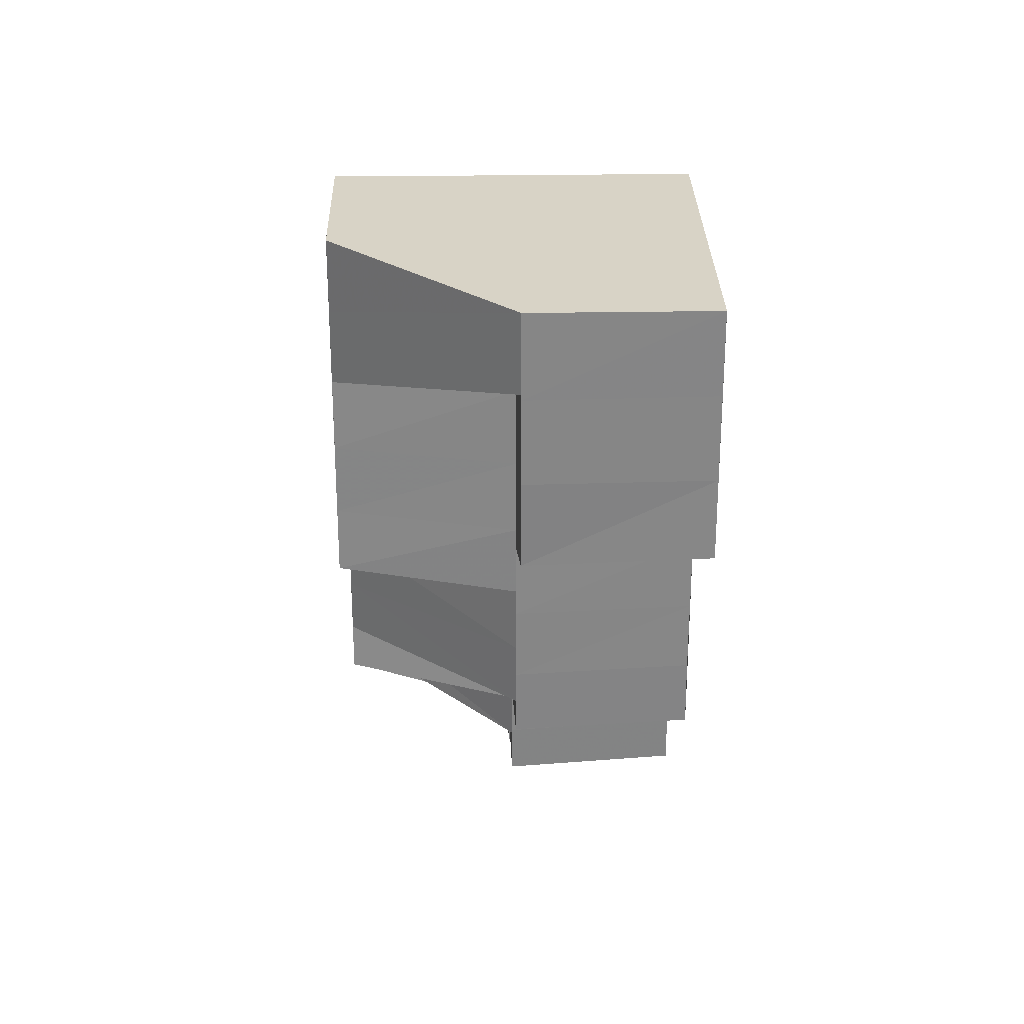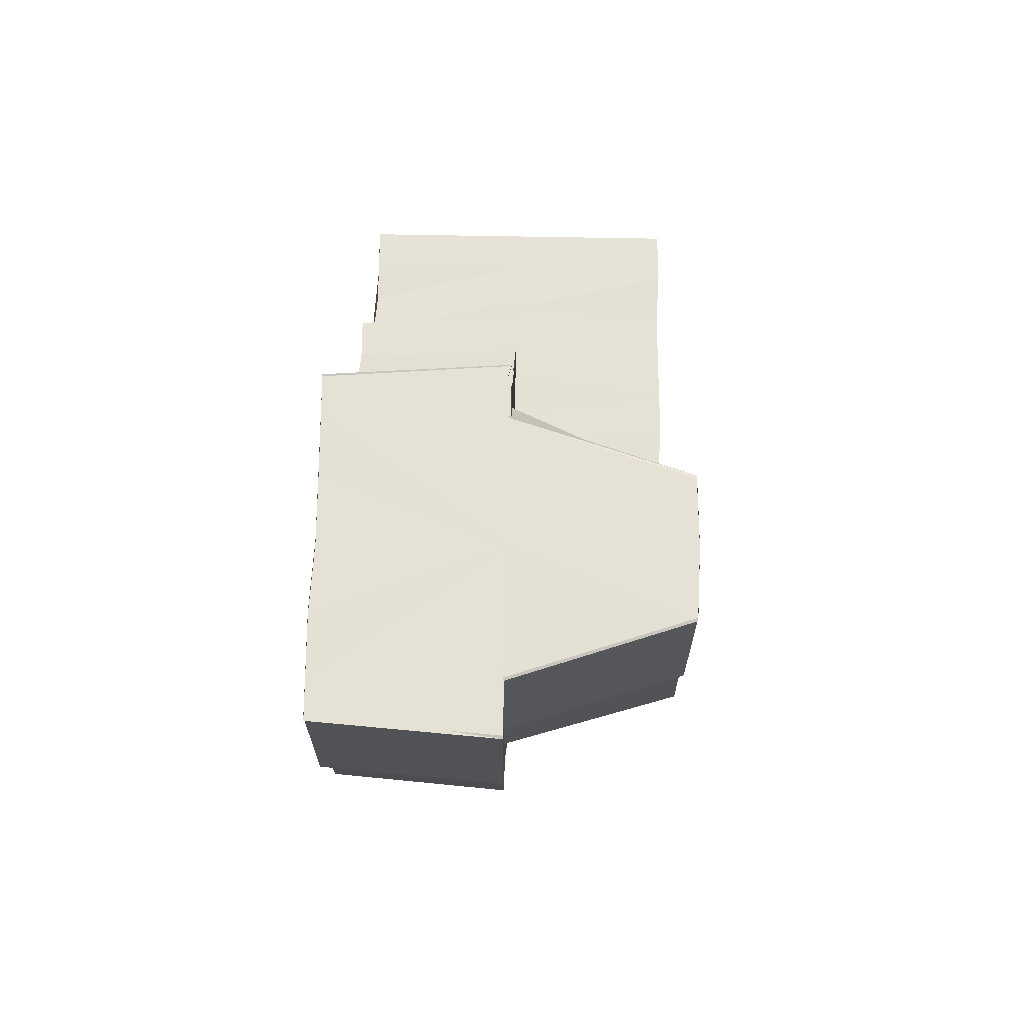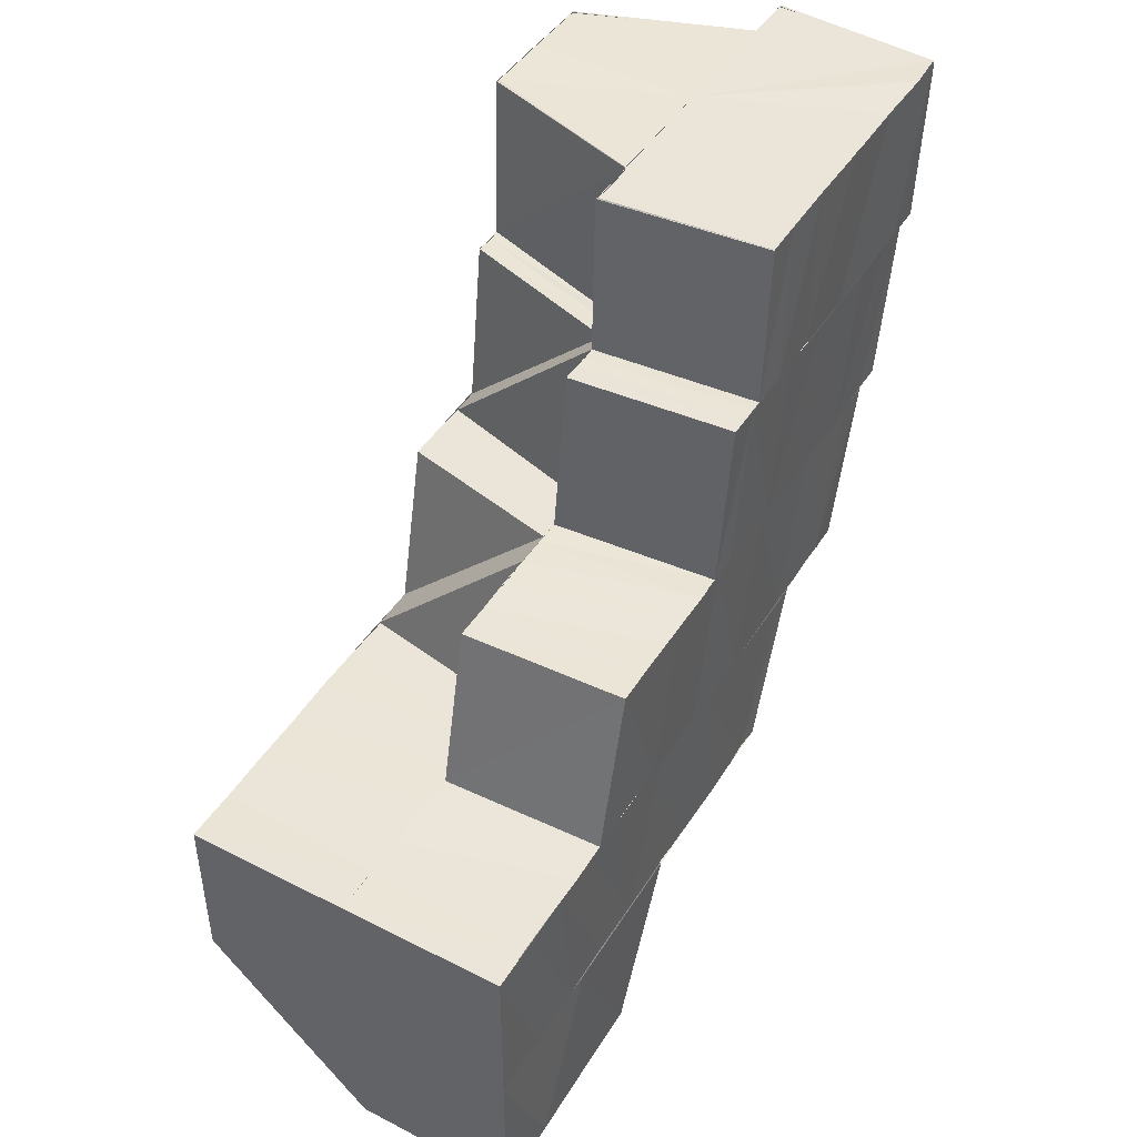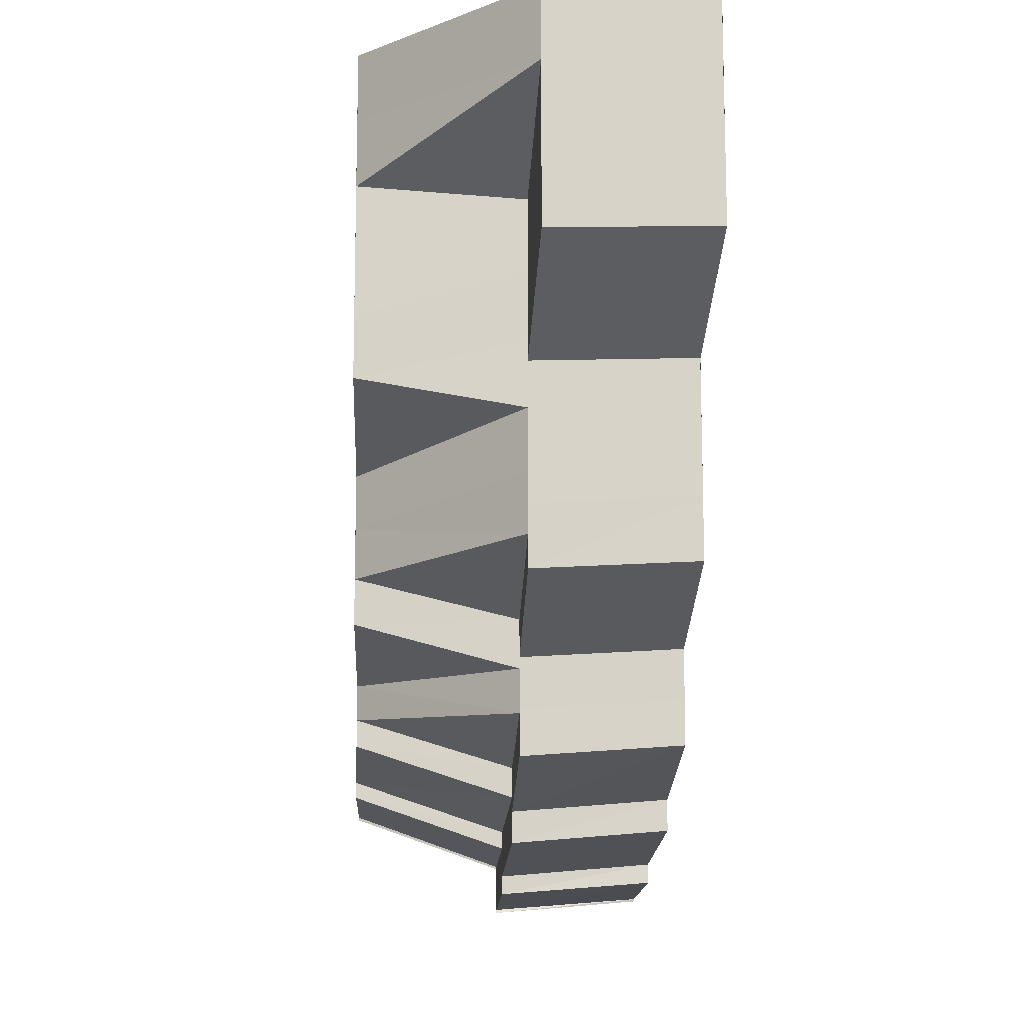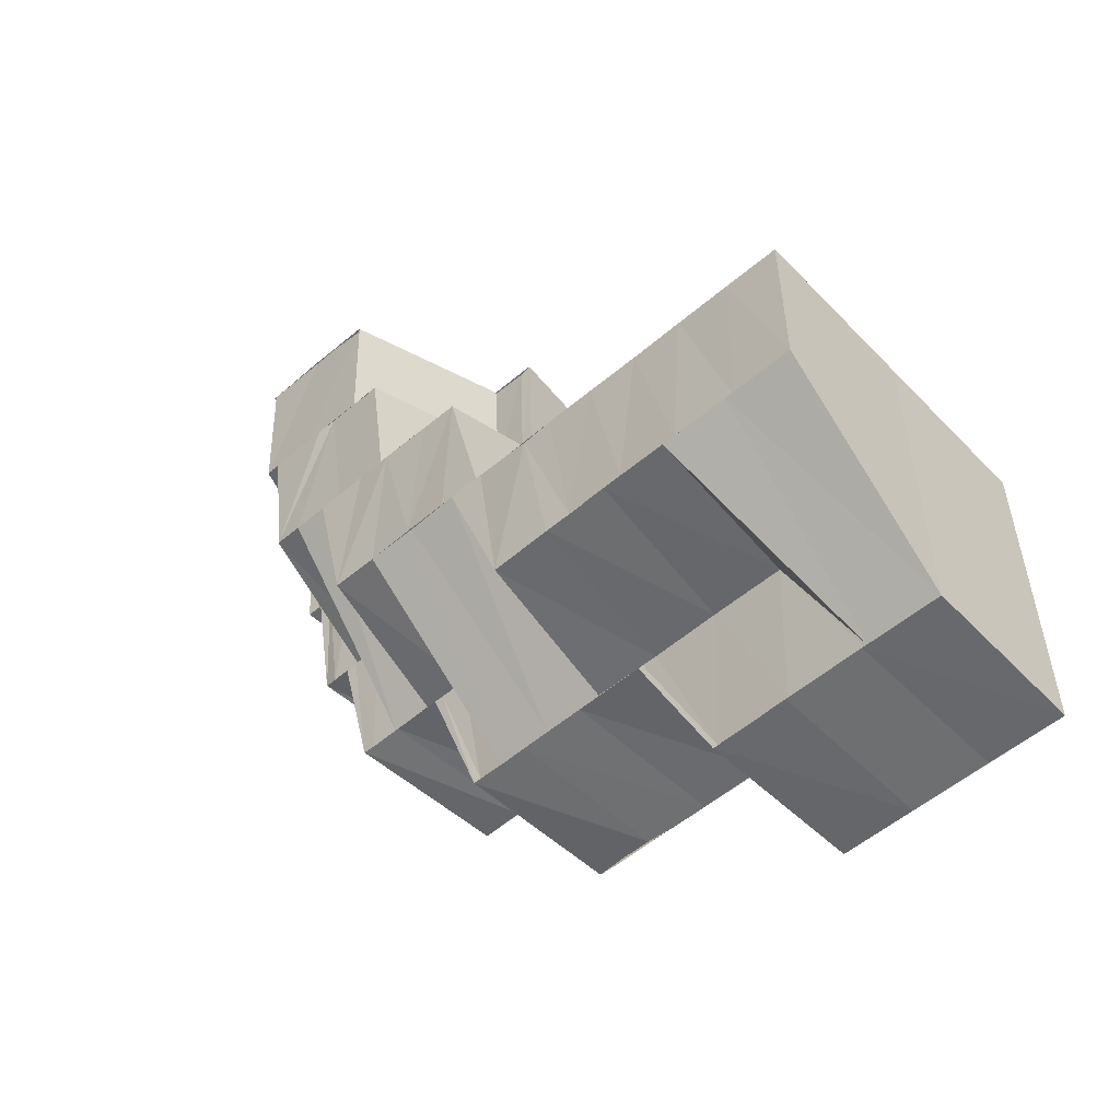
<metadata>
{"format":"obj","ext":"obj","renderer":"f3d","projection":"perspective","resolution":1024,"background":"white","views":[{"elev":28.0,"azim":-1.1,"up":"+Z"},{"elev":64.9,"azim":-178.8,"up":"+Y"},{"elev":45.5,"azim":30.3,"up":"+Y"},{"elev":-12.3,"azim":-3.2,"up":"+Z"},{"elev":-53.6,"azim":-47.6,"up":"+Y"}]}
</metadata>
<code>
o 8918
v 2217 1883 13.55
v 2217 1883 13.54
v 2217 1883 13.55
v 2217 1883 13.54
v 2217 1883 13.55
v 2217 1883 13.54
v 2217 1883 13.54
v 2217 1883 13.53
v 2217 1883 13.53
v 2217 1883 13.54
v 2217 1883 13.53
v 2217 1883 13.53
v 2217 1883 13.53
v 2217 1883 13.53
v 2217 1883 13.53
v 2217 1883 13.52
v 2217 1883 13.52
v 2217 1883 13.52
v 2217 1883 13.52
v 2217 1883 13.52
v 2217 1883 13.51
v 2217 1883 13.52
v 2217 1883 13.51
v 2217 1883 13.51
v 2217 1883 13.52
v 2217 1883 13.52
v 2217 1883 13.52
v 2217 1883 13.52
v 2217 1883 13.52
v 2217 1883 13.52
v 2217 1883 13.52
v 2217 1883 13.52
v 2217 1883 13.53
v 2217 1883 13.53
v 2217 1883 13.53
v 2217 1883 13.53
v 2217 1883 13.53
v 2217 1883 13.53
v 2217 1883 13.53
v 2217 1883 13.53
v 2217 1883 13.53
v 2217 1883 13.53
v 2217 1883 13.53
v 2217 1883 13.53
v 2217 1883 13.53
v 2217 1883 13.53
v 2217 1883 13.53
v 2217 1883 13.53
v 2217 1883 13.54
v 2217 1883 13.53
v 2217 1883 13.54
v 2217 1883 13.54
v 2217 1883 13.54
v 2217 1883 13.54
v 2217 1883 13.54
v 2217 1883 13.54
v 2217 1883 13.54
v 2217 1883 13.53
v 2217 1883 13.54
v 2217 1883 13.53
v 2217 1883 13.54
v 2217 1883 13.54
v 2217 1883 13.54
v 2217 1883 13.54
v 2217 1883 13.54
v 2217 1883 13.55
v 2217 1883 13.55
v 2217 1883 13.55
v 2217 1883 13.55
v 2217 1883 13.54
v 2217 1883 13.54
v 2217 1883 13.55
v 2217 1883 13.55
v 2217 1883 13.54
v 2217 1883 13.54
v 2217 1883 13.54
v 2217 1883 13.54
v 2217 1883 13.54
v 2217 1883 13.54
v 2217 1883 13.53
v 2217 1883 13.53
v 2217 1883 13.54
v 2217 1883 13.54
v 2217 1883 13.53
v 2217 1883 13.53
v 2217 1883 13.53
v 2217 1883 13.53
v 2217 1883 13.53
v 2217 1883 13.53
v 2217 1883 13.53
v 2217 1883 13.53
v 2217 1883 13.53
v 2217 1883 13.53
v 2217 1883 13.53
v 2217 1883 13.54
v 2217 1883 13.54
v 2217 1883 13.53
v 2217 1883 13.53
v 2217 1883 13.54
v 2217 1883 13.53
v 2217 1883 13.52
v 2217 1883 13.52
v 2217 1883 13.53
v 2217 1883 13.52
v 2217 1883 13.52
v 2217 1883 13.52
v 2217 1883 13.52
v 2217 1883 13.52
v 2217 1883 13.52
v 2217 1883 13.52
v 2217 1883 13.52
v 2217 1883 13.52
v 2217 1883 13.52
v 2217 1883 13.52
v 2217 1883 13.52
v 2217 1883 13.52
v 2217 1883 13.52
v 2217 1883 13.51
v 2217 1883 13.51
v 2217 1883 13.51
v 2217 1883 13.51
v 2217 1883 13.51
v 2217 1883 13.51
v 2217 1883 13.51
v 2217 1883 13.51
v 2217 1883 13.51
v 2217 1883 13.51
v 2217 1883 13.51
v 2217 1883 13.51
v 2217 1883 13.51
v 2217 1883 13.51
v 2217 1883 13.51
v 2217 1883 13.51
v 2217 1883 13.51
v 2217 1883 13.51
v 2217 1883 13.51
v 2217 1883 13.51
v 2217 1883 13.51
v 2217 1883 13.52
v 2217 1883 13.52
v 2217 1883 13.52
v 2217 1883 13.52
v 2217 1883 13.53
v 2217 1883 13.52
v 2217 1883 13.51
v 2217 1883 13.52
v 2217 1883 13.53
v 2217 1883 13.53
v 2217 1883 13.53
v 2217 1883 13.54
v 2217 1883 13.54
v 2217 1883 13.54
v 2217 1883 13.54
v 2217 1883 13.54
v 2217 1883 13.55
v 2217 1883 13.54
v 2217 1883 13.55
v 2217 1883 13.55
v 2217 1883 13.55
v 2217 1883 13.54
v 2217 1883 13.55
v 2217 1883 13.55
v 2217 1883 13.55
v 2217 1883 13.55
v 2217 1883 13.55
v 2217 1883 13.55
v 2217 1883 13.54
v 2217 1883 13.54
v 2217 1883 13.54
v 2217 1883 13.54
v 2217 1883 13.54
v 2217 1883 13.54
v 2217 1883 13.54
v 2217 1883 13.54
v 2217 1883 13.54
v 2217 1883 13.54
v 2217 1883 13.53
v 2217 1883 13.54
v 2217 1883 13.54
v 2217 1883 13.54
v 2217 1883 13.54
v 2217 1883 13.54
v 2217 1883 13.54
v 2217 1883 13.54
v 2217 1883 13.55
v 2217 1883 13.55
v 2217 1883 13.53
v 2217 1883 13.53
v 2217 1883 13.53
v 2217 1883 13.53
v 2217 1883 13.53
v 2217 1883 13.53
v 2217 1883 13.53
v 2217 1883 13.53
v 2217 1883 13.53
v 2217 1883 13.53
v 2217 1883 13.52
v 2217 1883 13.53
v 2217 1883 13.52
v 2217 1883 13.52
v 2217 1883 13.52
v 2217 1883 13.52
v 2217 1883 13.53
v 2217 1883 13.52
v 2217 1883 13.51
v 2217 1883 13.52
v 2217 1883 13.51
v 2217 1883 13.51
v 2217 1883 13.51
v 2217 1883 13.51
v 2217 1883 13.5
v 2217 1883 13.5
v 2217 1883 13.5
v 2217 1883 13.5
v 2217 1883 13.5
v 2217 1883 13.5
v 2217 1883 13.51
v 2217 1883 13.5
v 2217 1883 13.5
v 2217 1883 13.51
v 2217 1883 13.5
v 2217 1883 13.51
v 2217 1883 13.51
v 2217 1883 13.51
v 2217 1883 13.51
v 2217 1883 13.51
v 2217 1883 13.51
v 2217 1883 13.51
v 2217 1883 13.52
v 2217 1883 13.52
v 2217 1883 13.52
v 2217 1883 13.52
v 2217 1883 13.53
v 2217 1883 13.53
v 2217 1883 13.53
v 2217 1883 13.53
v 2217 1883 13.54
v 2217 1883 13.53
v 2217 1883 13.54
v 2217 1883 13.54
v 2217 1883 13.54
v 2217 1883 13.54
v 2217 1883 13.54
v 2217 1883 13.55
v 2217 1883 13.54
v 2217 1883 13.54
v 2217 1883 13.53
v 2217 1883 13.53
v 2217 1883 13.54
v 2217 1883 13.53
v 2217 1883 13.53
v 2217 1883 13.53
v 2217 1883 13.53
v 2217 1883 13.52
v 2217 1883 13.53
v 2217 1883 13.52
v 2217 1883 13.53
v 2217 1883 13.52
v 2217 1883 13.52
v 2217 1883 13.52
v 2217 1883 13.52
v 2217 1883 13.52
v 2217 1883 13.52
v 2217 1883 13.52
v 2217 1883 13.52
v 2217 1883 13.52
v 2217 1883 13.52
v 2217 1883 13.52
v 2217 1883 13.52
v 2217 1883 13.51
v 2217 1883 13.51
v 2217 1883 13.51
v 2217 1883 13.51
v 2217 1883 13.51
v 2217 1883 13.51
v 2217 1883 13.51
v 2217 1883 13.51
v 2217 1883 13.52
v 2217 1883 13.52
v 2217 1883 13.52
v 2217 1883 13.52
v 2217 1883 13.52
v 2217 1883 13.52
v 2217 1883 13.52
v 2217 1883 13.52
v 2217 1883 13.52
v 2217 1883 13.52
v 2217 1883 13.52
v 2217 1883 13.52
v 2217 1883 13.52
v 2217 1883 13.52
v 2217 1883 13.52
v 2217 1883 13.52
v 2217 1883 13.52
v 2217 1883 13.51
v 2217 1883 13.52
v 2217 1883 13.52
v 2217 1883 13.52
v 2217 1883 13.52
v 2217 1883 13.52
v 2217 1883 13.52
v 2217 1883 13.52
v 2217 1883 13.52
v 2217 1883 13.52
v 2217 1883 13.52
v 2217 1883 13.52
v 2217 1883 13.52
v 2217 1883 13.51
v 2217 1883 13.52
v 2217 1883 13.51
v 2217 1883 13.51
v 2217 1883 13.51
v 2217 1883 13.51
v 2217 1883 13.5
v 2217 1883 13.5
v 2217 1883 13.5
v 2217 1883 13.5
v 2217 1883 13.5
v 2217 1883 13.5
v 2217 1883 13.5
v 2217 1883 13.51
v 2217 1883 13.51
v 2217 1883 13.51
v 2217 1883 13.52
v 2217 1883 13.52
v 2217 1883 13.52
v 2217 1883 13.52
v 2217 1883 13.51
v 2217 1883 13.51
v 2217 1883 13.51
v 2217 1883 13.5
v 2217 1883 13.5
v 2217 1883 13.51
v 2217 1883 13.5
v 2217 1883 13.52
v 2217 1883 13.51
v 2217 1883 13.51
v 2217 1883 13.5
v 2217 1883 13.5
v 2217 1883 13.51
v 2217 1883 13.5
v 2217 1883 13.5
v 2217 1883 13.5
v 2217 1883 13.5
v 2217 1883 13.5
v 2217 1883 13.5
v 2217 1883 13.5
v 2217 1883 13.52
v 2217 1883 13.51
v 2217 1883 13.52
v 2217 1883 13.51
v 2217 1883 13.51
v 2217 1883 13.51
v 2217 1883 13.51
v 2217 1883 13.51
v 2217 1883 13.5
v 2217 1883 13.51
v 2217 1883 13.51
v 2217 1883 13.5
v 2217 1883 13.5
v 2217 1883 13.5
v 2217 1883 13.5
v 2217 1883 13.5
v 2217 1883 13.51
v 2217 1883 13.51
v 2217 1883 13.51
v 2217 1883 13.51
v 2217 1883 13.5
v 2217 1883 13.51
v 2217 1883 13.5
v 2217 1883 13.5
v 2217 1883 13.5
v 2217 1883 13.5
v 2217 1883 13.5
v 2217 1883 13.5
v 2217 1883 13.5
v 2217 1883 13.5
v 2217 1883 13.5
v 2217 1883 13.52
v 2217 1883 13.52
v 2217 1883 13.52
v 2217 1883 13.52
v 2217 1883 13.52
v 2217 1883 13.52
v 2217 1883 13.52
v 2217 1883 13.51
v 2217 1883 13.55
v 2217 1883 13.55
v 2217 1883 13.55
v 2217 1883 13.55
v 2217 1883 13.55
v 2217 1883 13.55
v 2217 1883 13.55
v 2217 1883 13.55
f 1 2 3
f 2 4 5
f 2 6 4
f 6 7 4
f 6 8 7
f 8 9 10
f 11 12 9
f 11 13 14
f 13 15 14
f 13 16 15
f 16 17 15
f 16 18 17
f 18 19 17
f 20 21 19
f 22 23 18
f 23 24 25
f 26 23 22
f 27 26 22
f 28 29 26
f 30 26 27
f 31 30 27
f 31 27 32
f 33 31 32
f 33 32 34
f 35 36 34
f 37 35 38
f 39 34 38
f 40 41 39
f 41 42 43
f 40 43 44
f 38 45 46
f 46 45 8
f 45 47 48
f 49 50 46
f 51 46 52
f 53 49 52
f 54 53 55
f 56 52 55
f 57 58 51
f 59 57 56
f 58 60 61
f 57 61 62
f 59 62 63
f 64 59 65
f 64 65 66
f 67 64 1
f 68 69 67
f 69 70 71
f 72 71 73
f 70 74 75
f 76 75 71
f 74 77 78
f 79 78 75
f 77 80 81
f 82 81 78
f 83 84 82
f 81 40 58
f 85 40 81
f 84 86 85
f 87 88 85
f 87 89 88
f 90 89 87
f 91 90 87
f 89 92 88
f 91 93 94
f 95 94 96
f 95 91 97
f 97 98 99
f 89 100 92
f 100 101 92
f 92 101 102
f 100 103 101
f 101 104 102
f 103 105 106
f 107 108 104
f 104 109 30
f 110 109 104
f 103 111 110
f 112 113 110
f 109 114 115
f 109 116 117
f 116 118 117
f 117 118 119
f 117 119 26
f 118 120 119
f 118 121 120
f 121 122 120
f 120 122 123
f 122 124 123
f 123 124 125
f 124 126 127
f 128 129 122
f 130 128 122
f 125 131 132
f 133 134 131
f 135 125 132
f 135 132 136
f 137 135 136
f 137 138 139
f 136 140 141
f 141 140 142
f 141 142 143
f 144 145 141
f 146 141 143
f 146 143 147
f 147 143 148
f 147 148 149
f 149 148 150
f 149 150 151
f 152 149 151
f 152 151 153
f 154 152 153
f 154 153 155
f 156 154 155
f 156 155 157
f 158 156 159
f 3 160 158
f 159 161 162
f 162 163 164
f 163 165 166
f 163 167 72
f 167 168 165
f 167 169 76
f 169 170 168
f 171 99 170
f 169 171 79
f 172 95 171
f 173 95 172
f 174 175 172
f 176 177 173
f 178 176 179
f 180 179 181
f 182 180 181
f 182 181 183
f 184 182 183
f 184 183 185
f 161 184 185
f 161 185 186
f 187 188 173
f 187 189 188
f 189 190 188
f 189 191 190
f 191 89 190
f 191 192 89
f 192 193 89
f 192 194 193
f 195 196 193
f 196 197 198
f 199 200 194
f 201 200 199
f 200 202 203
f 201 204 200
f 205 204 201
f 206 205 201
f 207 205 206
f 207 208 205
f 209 208 207
f 210 209 207
f 211 209 210
f 212 213 210
f 214 215 211
f 216 212 217
f 215 218 219
f 220 221 217
f 220 222 223
f 217 224 225
f 225 224 226
f 227 228 225
f 225 226 229
f 229 226 230
f 229 230 231
f 231 230 232
f 231 232 233
f 233 232 234
f 233 234 235
f 235 234 187
f 235 236 237
f 238 237 239
f 238 235 240
f 240 241 242
f 160 243 244
f 160 245 243
f 7 245 160
f 246 247 245
f 247 248 249
f 250 249 245
f 251 252 250
f 253 254 255
f 254 256 257
f 258 259 198
f 198 259 111
f 259 260 111
f 261 260 262
f 260 263 264
f 260 264 265
f 266 267 264
f 264 268 269
f 268 270 269
f 269 270 121
f 270 271 272
f 270 273 274
f 273 275 274
f 276 275 277
f 278 279 268
f 280 281 279
f 278 282 279
f 283 278 284
f 285 286 282
f 287 286 288
f 289 285 282
f 290 285 289
f 291 292 289
f 293 294 290
f 293 294 295
f 296 291 297
f 298 299 297
f 298 297 300
f 301 298 300
f 301 300 258
f 302 301 303
f 304 305 299
f 305 306 307
f 308 305 304
f 309 308 304
f 310 308 309
f 311 310 309
f 312 310 311
f 313 312 311
f 314 312 313
f 219 314 313
f 315 314 219
f 316 317 315
f 318 316 319
f 316 317 295
f 317 320 295
f 320 321 295
f 321 322 295
f 322 323 295
f 323 324 295
f 324 325 295
f 326 325 327
f 328 329 295
f 329 330 295
f 330 331 295
f 330 331 332
f 333 330 334
f 335 336 295
f 335 336 337
f 338 332 339
f 340 341 338
f 332 342 339
f 339 342 343
f 342 344 345
f 346 343 347
f 348 337 349
f 350 351 348
f 337 352 349
f 349 352 353
f 352 354 353
f 355 354 356
f 357 353 358
f 359 360 361
f 360 362 363
f 364 365 366
f 366 367 368
f 369 370 367
f 367 371 368
f 368 371 221
f 371 372 373
f 374 375 376
f 375 377 378
f 379 380 381
f 380 382 383
f 384 385 386
f 387 388 389
f 388 390 389
f 391 387 389
f 390 392 389
f 393 391 389
f 392 394 389
f 394 393 389

</code>
